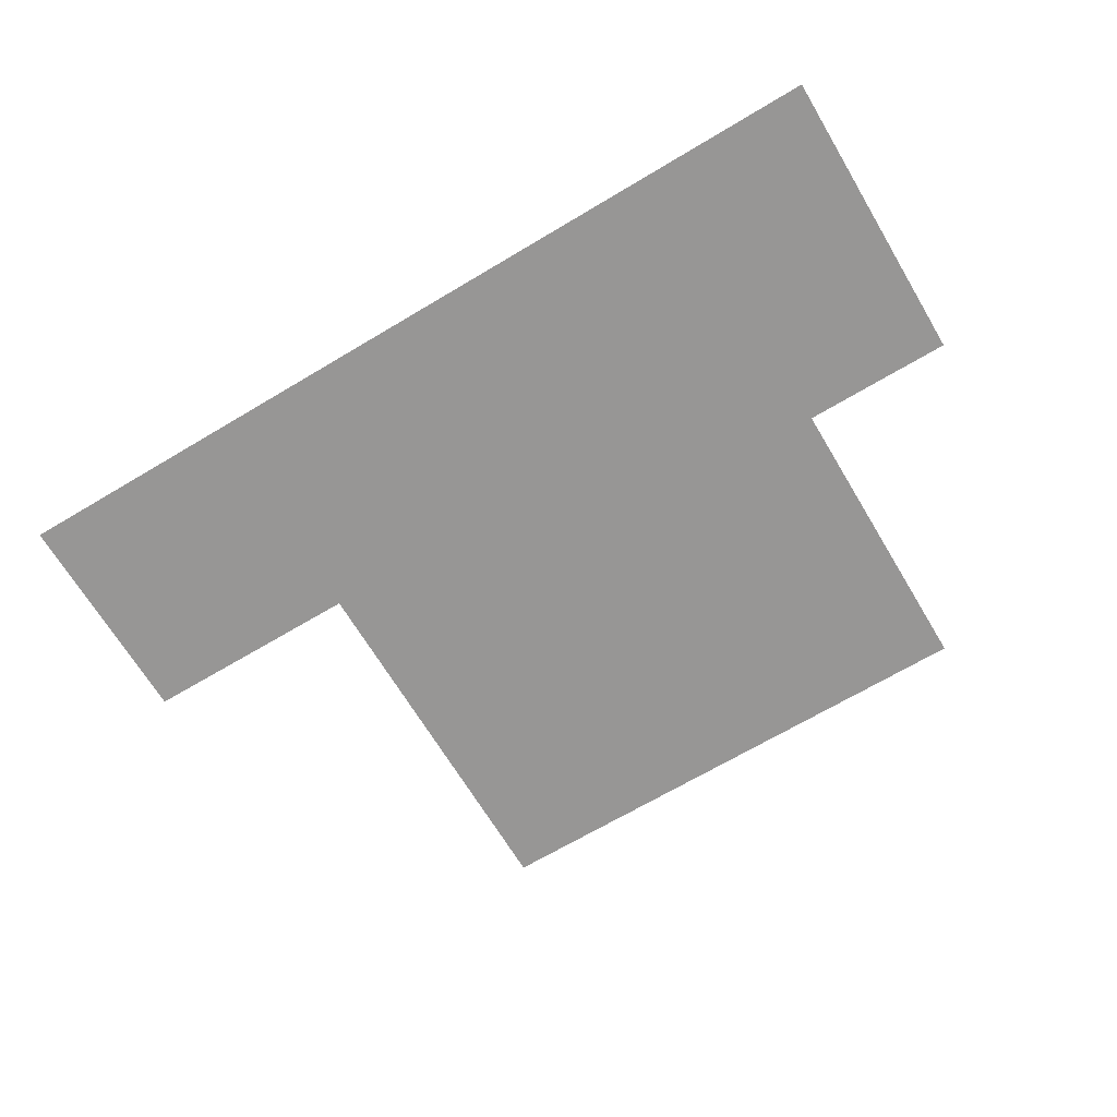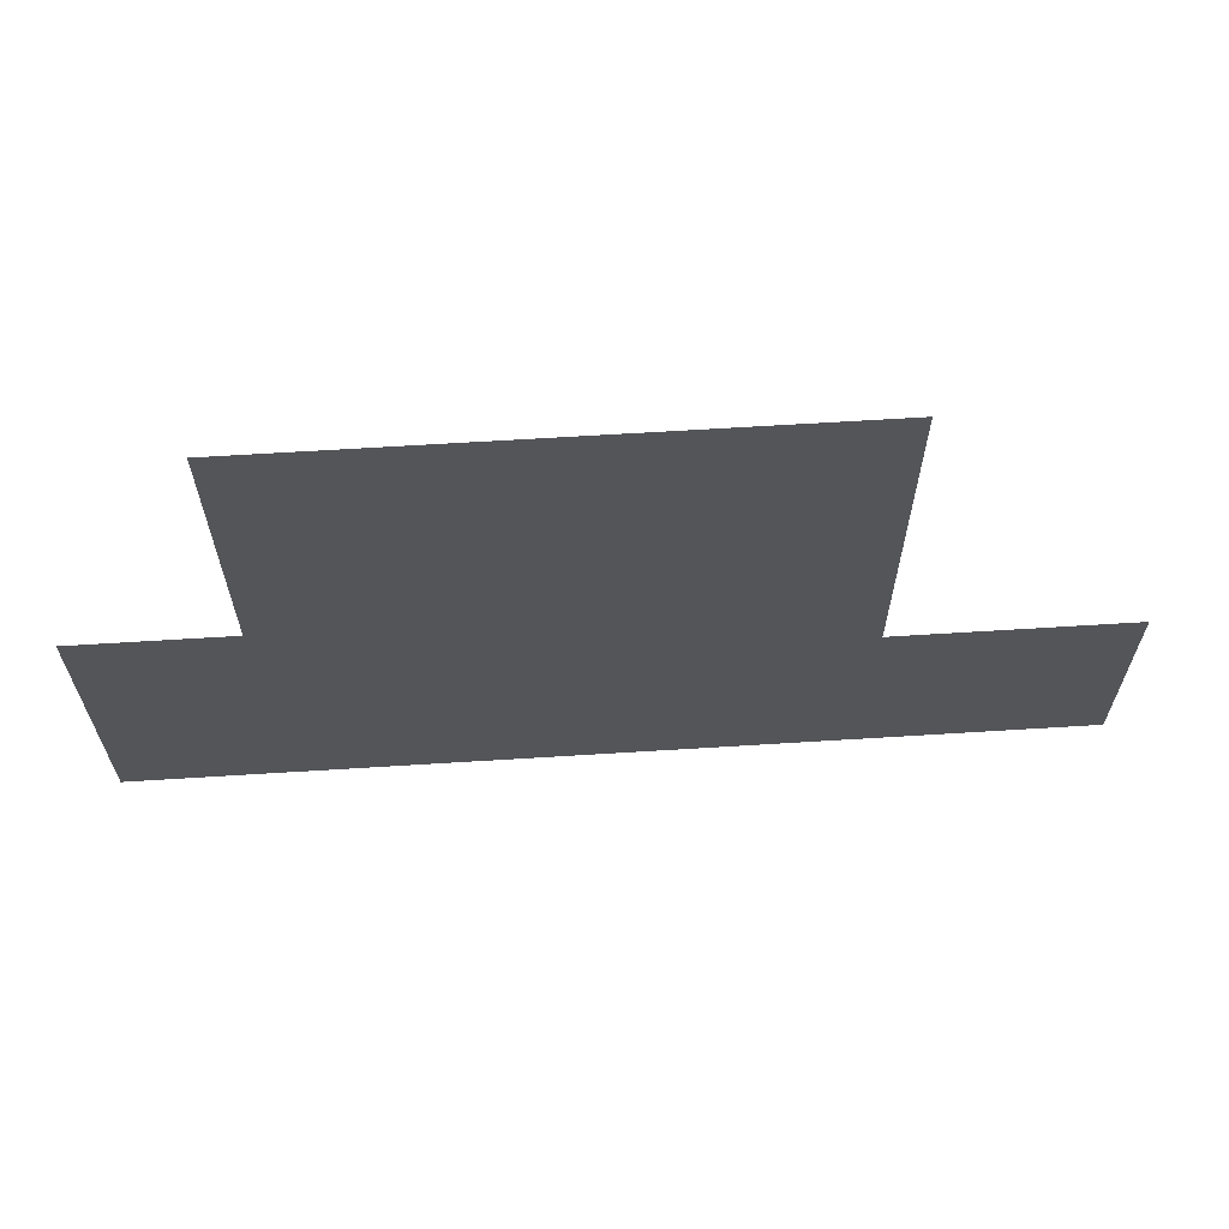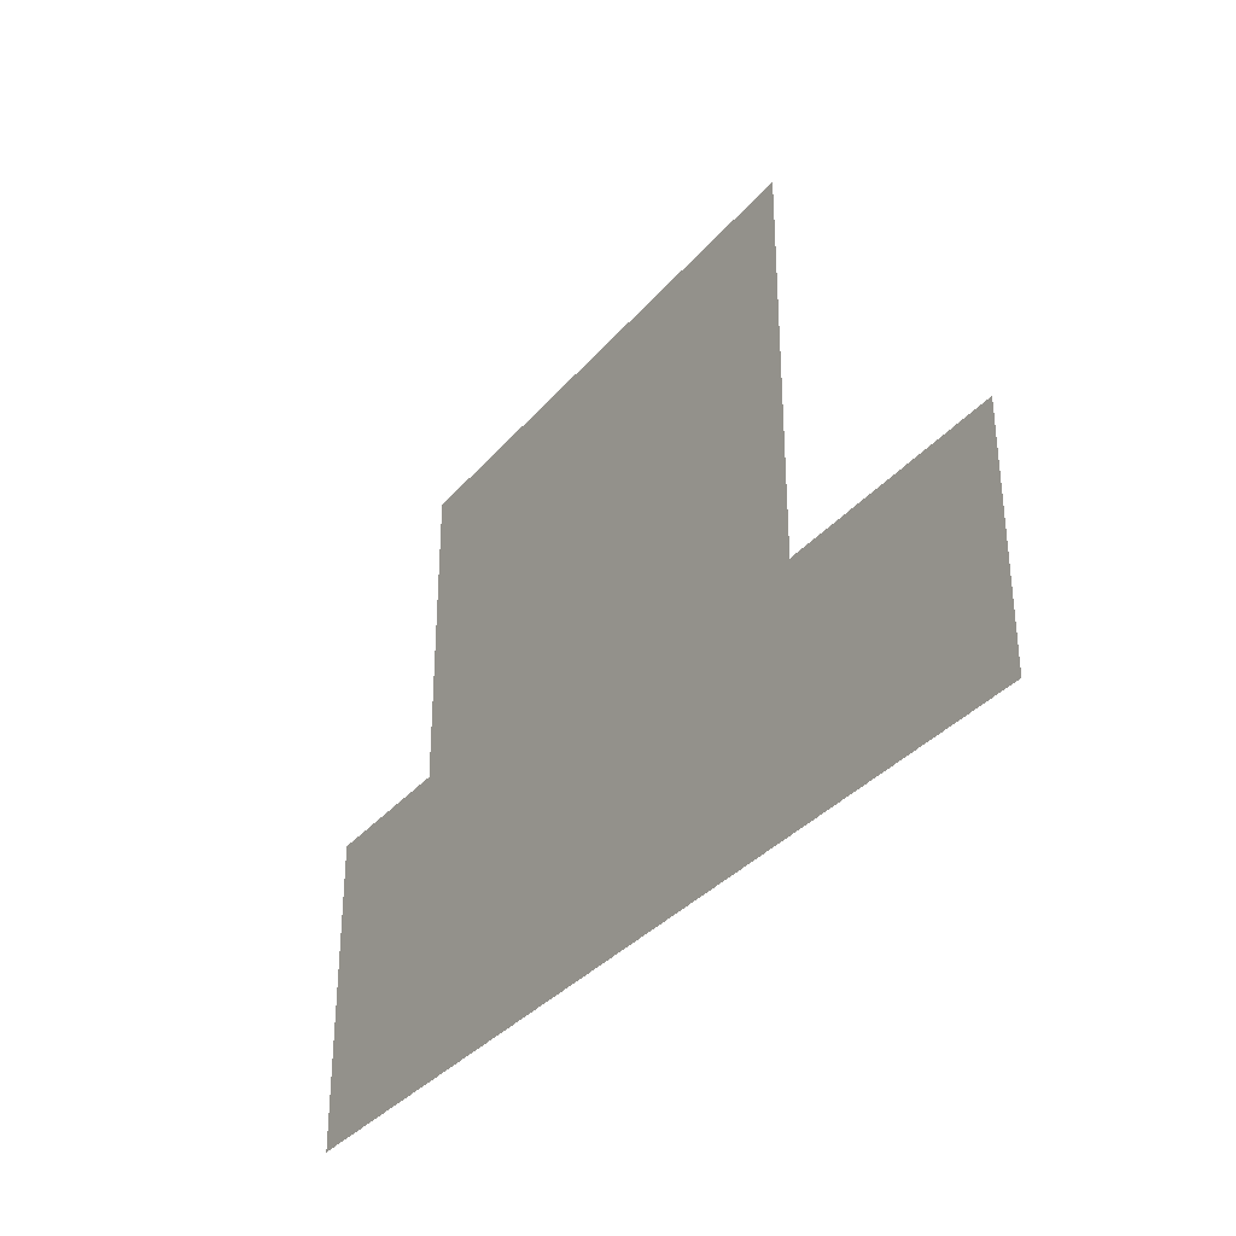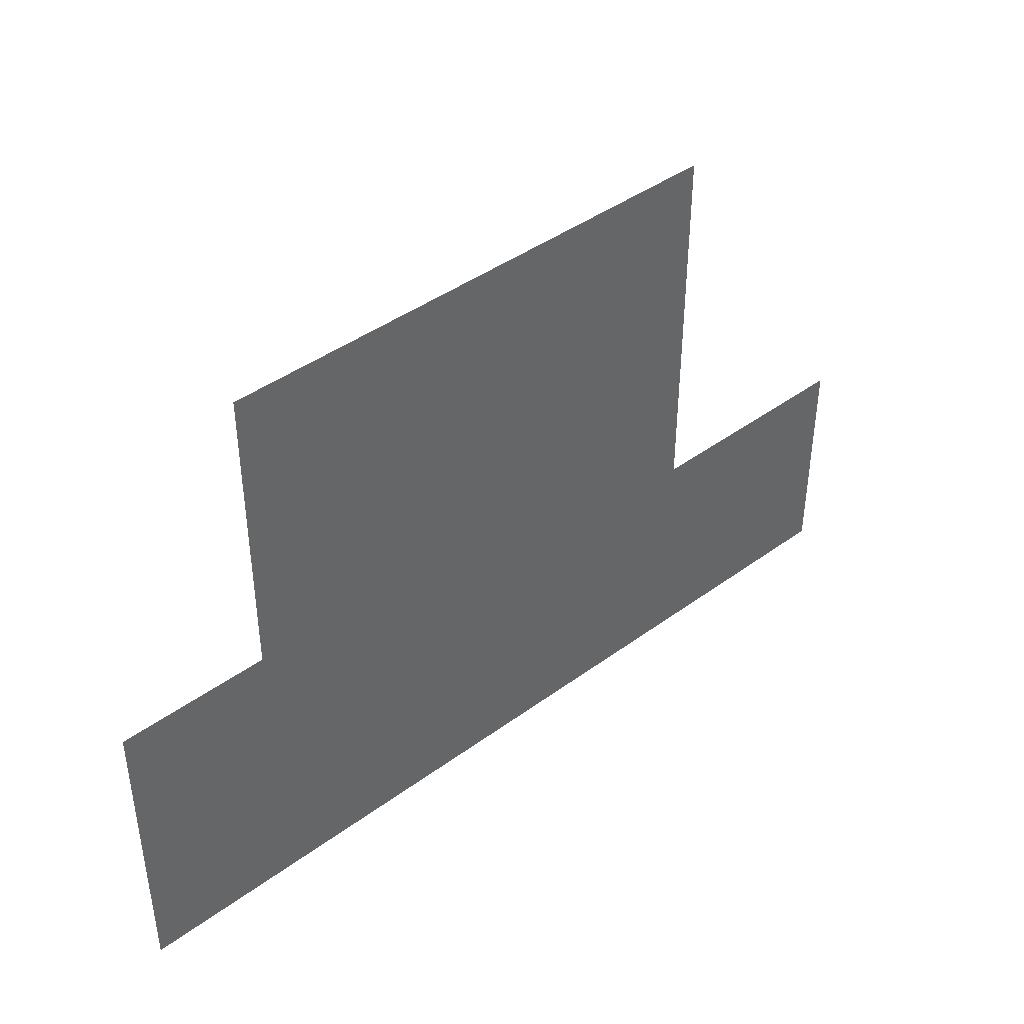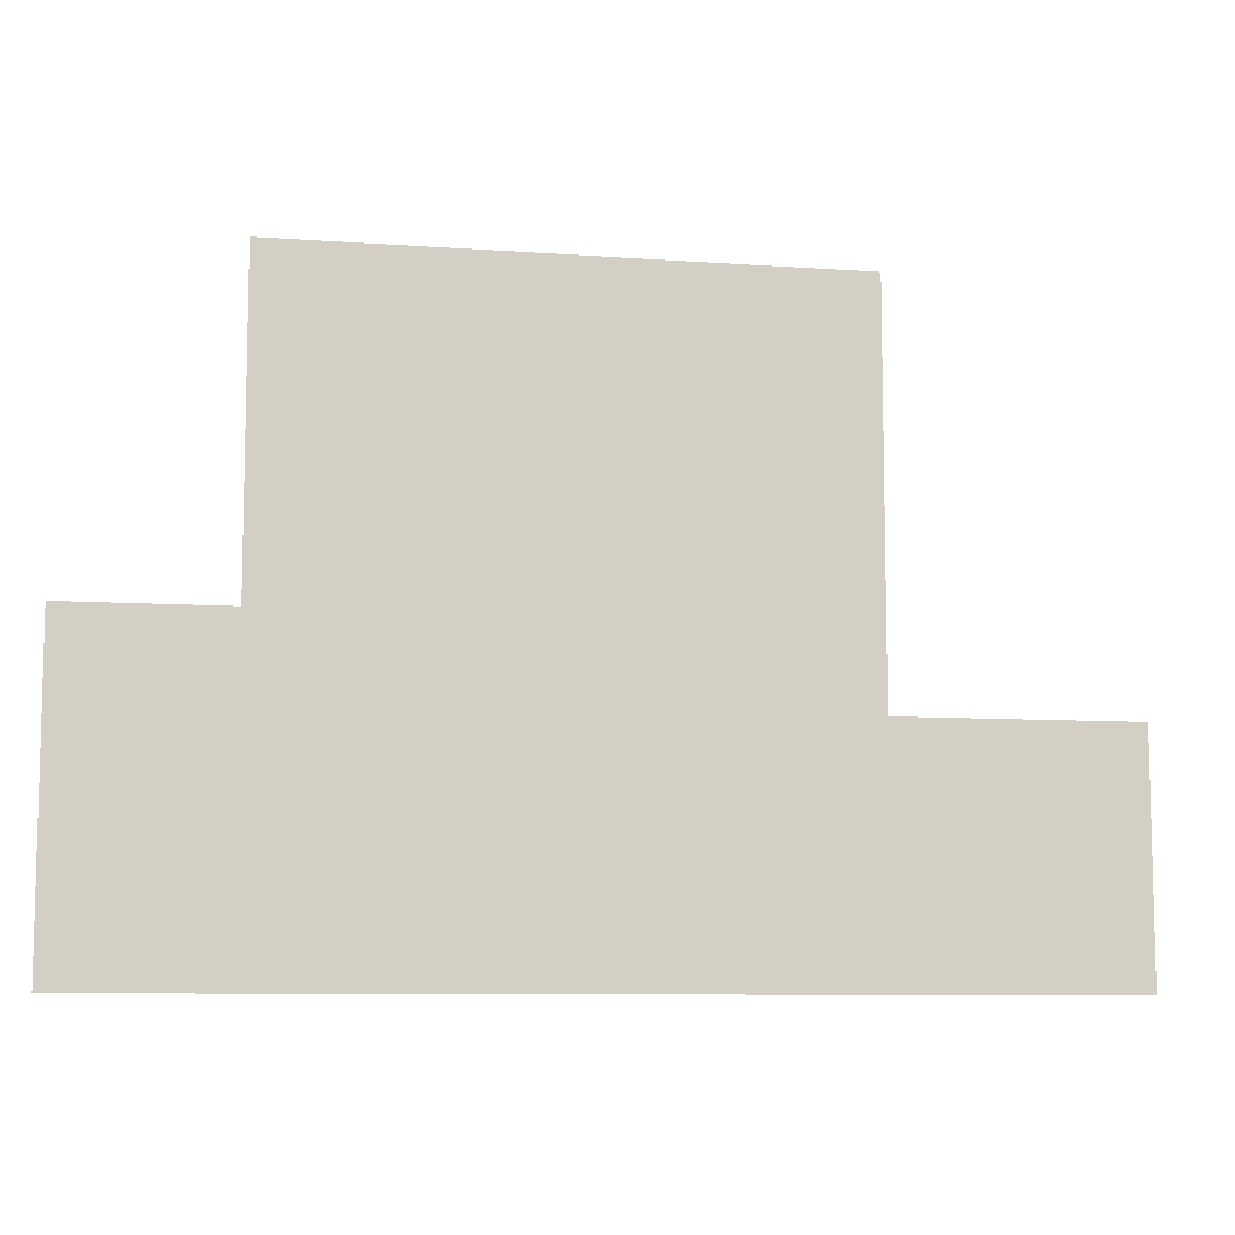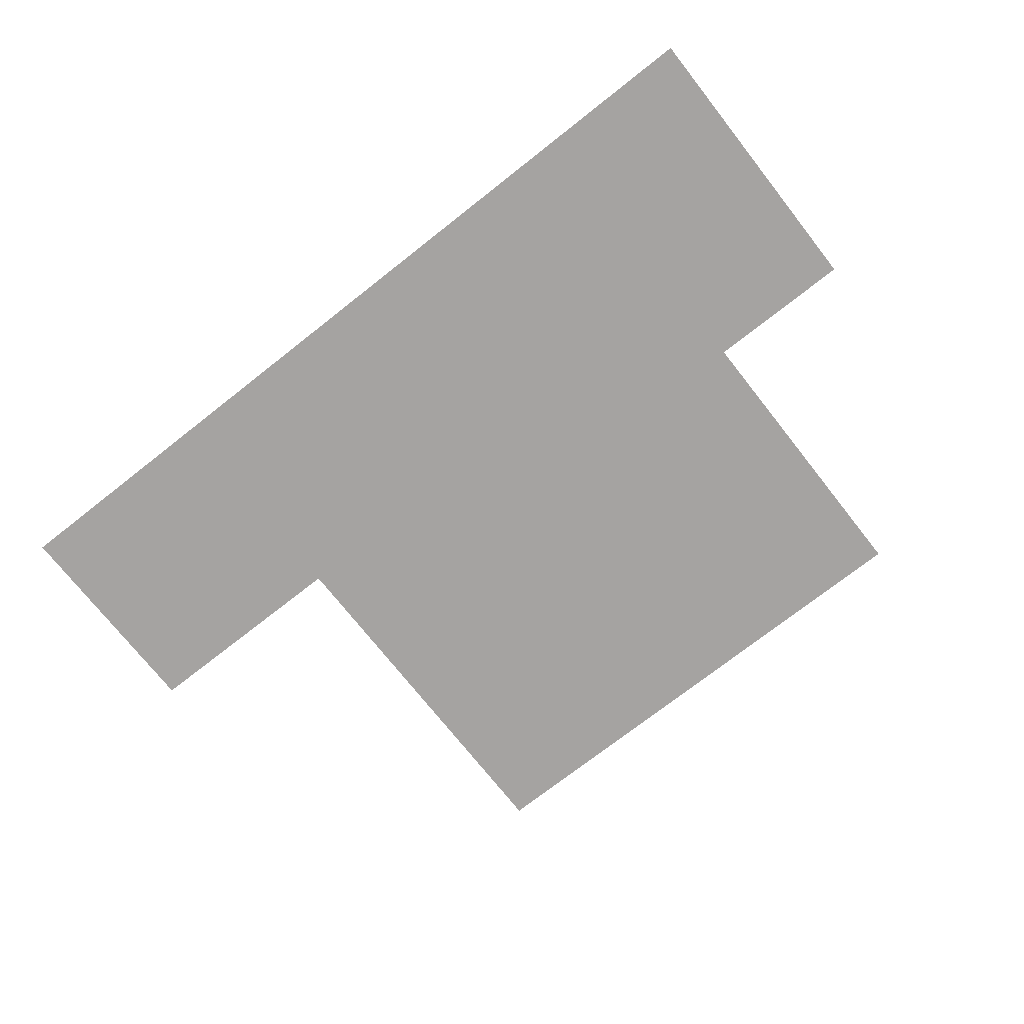
<metadata>
{"format":"obj","ext":"obj","renderer":"f3d","projection":"perspective","resolution":1024,"background":"white","views":[{"elev":-67.8,"azim":30.9,"up":"+Z"},{"elev":65.0,"azim":176.4,"up":"+Y"},{"elev":-34.3,"azim":-123.8,"up":"+Y"},{"elev":42.3,"azim":138.7,"up":"+Y"},{"elev":-8.9,"azim":169.1,"up":"+Y"},{"elev":-73.1,"azim":38.2,"up":"+Z"}]}
</metadata>
<code>
v -64 -144 0
v -80 -144 0
v -80 -128 0
v -64 -128 0
v -80 -144 0
v -96 -144 0
v -96 -128 0
v -80 -128 0
v -96 -144 0
v -112 -144 0
v -112 -128 0
v -96 -128 0
v -112 -144 0
v -128 -144 0
v -128 -128 0
v -112 -128 0
v -128 -144 0
v -144 -144 0
v -144 -128 0
v -128 -128 0
v -144 -144 0
v -160 -144 0
v -160 -128 0
v -144 -128 0
v -160 -144 0
v -176 -144 0
v -176 -128 0
v -160 -128 0
v -64 -160 0
v -80 -160 0
v -80 -144 0
v -64 -144 0
v -80 -160 0
v -96 -160 0
v -96 -144 0
v -80 -144 0
v -96 -160 0
v -112 -160 0
v -112 -144 0
v -96 -144 0
v -112 -160 0
v -128 -160 0
v -128 -144 0
v -112 -144 0
v -128 -160 0
v -144 -160 0
v -144 -144 0
v -128 -144 0
v -144 -160 0
v -160 -160 0
v -160 -144 0
v -144 -144 0
v -160 -160 0
v -176 -160 0
v -176 -144 0
v -160 -144 0
v -64 -176 0
v -80 -176 0
v -80 -160 0
v -64 -160 0
v -80 -176 0
v -96 -176 0
v -96 -160 0
v -80 -160 0
v -96 -176 0
v -112 -176 0
v -112 -160 0
v -96 -160 0
v -112 -176 0
v -128 -176 0
v -128 -160 0
v -112 -160 0
v -128 -176 0
v -144 -176 0
v -144 -160 0
v -128 -160 0
v -144 -176 0
v -160 -176 0
v -160 -160 0
v -144 -160 0
v -160 -176 0
v -176 -176 0
v -176 -160 0
v -160 -160 0
v -64 -192 0
v -80 -192 0
v -80 -176 0
v -64 -176 0
v -80 -192 0
v -96 -192 0
v -96 -176 0
v -80 -176 0
v -96 -192 0
v -112 -192 0
v -112 -176 0
v -96 -176 0
v -112 -192 0
v -128 -192 0
v -128 -176 0
v -112 -176 0
v -128 -192 0
v -144 -192 0
v -144 -176 0
v -128 -176 0
v -144 -192 0
v -160 -192 0
v -160 -176 0
v -144 -176 0
v -160 -192 0
v -176 -192 0
v -176 -176 0
v -160 -176 0
v -32 -208 0
v -48 -208 0
v -48 -192 0
v -32 -192 0
v -48 -208 0
v -64 -208 0
v -64 -192 0
v -48 -192 0
v -64 -208 0
v -80 -208 0
v -80 -192 0
v -64 -192 0
v -80 -208 0
v -96 -208 0
v -96 -192 0
v -80 -192 0
v -96 -208 0
v -112 -208 0
v -112 -192 0
v -96 -192 0
v -112 -208 0
v -128 -208 0
v -128 -192 0
v -112 -192 0
v -128 -208 0
v -144 -208 0
v -144 -192 0
v -128 -192 0
v -144 -208 0
v -160 -208 0
v -160 -192 0
v -144 -192 0
v -160 -208 0
v -176 -208 0
v -176 -192 0
v -160 -192 0
v -32 -224 0
v -48 -224 0
v -48 -208 0
v -32 -208 0
v -48 -224 0
v -64 -224 0
v -64 -208 0
v -48 -208 0
v -64 -224 0
v -80 -224 0
v -80 -208 0
v -64 -208 0
v -80 -224 0
v -96 -224 0
v -96 -208 0
v -80 -208 0
v -96 -224 0
v -112 -224 0
v -112 -208 0
v -96 -208 0
v -112 -224 0
v -128 -224 0
v -128 -208 0
v -112 -208 0
v -128 -224 0
v -144 -224 0
v -144 -208 0
v -128 -208 0
v -144 -224 0
v -160 -224 0
v -160 -208 0
v -144 -208 0
v -160 -224 0
v -176 -224 0
v -176 -208 0
v -160 -208 0
v -176 -224 0
v -192 -224 0
v -192 -208 0
v -176 -208 0
v -192 -224 0
v -208 -224 0
v -208 -208 0
v -192 -208 0
v -208 -224 0
v -224 -224 0
v -224 -208 0
v -208 -208 0
v -32 -240 0
v -48 -240 0
v -48 -224 0
v -32 -224 0
v -48 -240 0
v -64 -240 0
v -64 -224 0
v -48 -224 0
v -64 -240 0
v -80 -240 0
v -80 -224 0
v -64 -224 0
v -80 -240 0
v -96 -240 0
v -96 -224 0
v -80 -224 0
v -96 -240 0
v -112 -240 0
v -112 -224 0
v -96 -224 0
v -112 -240 0
v -128 -240 0
v -128 -224 0
v -112 -224 0
v -128 -240 0
v -144 -240 0
v -144 -224 0
v -128 -224 0
v -144 -240 0
v -160 -240 0
v -160 -224 0
v -144 -224 0
v -160 -240 0
v -176 -240 0
v -176 -224 0
v -160 -224 0
v -176 -240 0
v -192 -240 0
v -192 -224 0
v -176 -224 0
v -192 -240 0
v -208 -240 0
v -208 -224 0
v -192 -224 0
v -208 -240 0
v -224 -240 0
v -224 -224 0
v -208 -224 0
v -32 -256 0
v -48 -256 0
v -48 -240 0
v -32 -240 0
v -48 -256 0
v -64 -256 0
v -64 -240 0
v -48 -240 0
v -64 -256 0
v -80 -256 0
v -80 -240 0
v -64 -240 0
v -80 -256 0
v -96 -256 0
v -96 -240 0
v -80 -240 0
v -96 -256 0
v -112 -256 0
v -112 -240 0
v -96 -240 0
v -112 -256 0
v -128 -256 0
v -128 -240 0
v -112 -240 0
v -128 -256 0
v -144 -256 0
v -144 -240 0
v -128 -240 0
v -144 -256 0
v -160 -256 0
v -160 -240 0
v -144 -240 0
v -160 -256 0
v -176 -256 0
v -176 -240 0
v -160 -240 0
v -176 -256 0
v -192 -256 0
v -192 -240 0
v -176 -240 0
v -192 -256 0
v -208 -256 0
v -208 -240 0
v -192 -240 0
v -208 -256 0
v -224 -256 0
v -224 -240 0
v -208 -240 0
g Interior-casa_mesh_0031
f 1 2 3 4
f 5 6 7 8
f 9 10 11 12
f 13 14 15 16
f 17 18 19 20
f 21 22 23 24
f 25 26 27 28
f 29 30 31 32
f 33 34 35 36
f 37 38 39 40
f 41 42 43 44
f 45 46 47 48
f 49 50 51 52
f 53 54 55 56
f 57 58 59 60
f 61 62 63 64
f 65 66 67 68
f 69 70 71 72
f 73 74 75 76
f 77 78 79 80
f 81 82 83 84
f 85 86 87 88
f 89 90 91 92
f 93 94 95 96
f 97 98 99 100
f 101 102 103 104
f 105 106 107 108
f 109 110 111 112
f 113 114 115 116
f 117 118 119 120
f 121 122 123 124
f 125 126 127 128
f 129 130 131 132
f 133 134 135 136
f 137 138 139 140
f 141 142 143 144
f 145 146 147 148
f 149 150 151 152
f 153 154 155 156
f 157 158 159 160
f 161 162 163 164
f 165 166 167 168
f 169 170 171 172
f 173 174 175 176
f 177 178 179 180
f 181 182 183 184
f 185 186 187 188
f 189 190 191 192
f 193 194 195 196
f 197 198 199 200
f 201 202 203 204
f 205 206 207 208
f 209 210 211 212
f 213 214 215 216
f 217 218 219 220
f 221 222 223 224
f 225 226 227 228
f 229 230 231 232
f 233 234 235 236
f 237 238 239 240
f 241 242 243 244
f 245 246 247 248
f 249 250 251 252
f 253 254 255 256
f 257 258 259 260
f 261 262 263 264
f 265 266 267 268
f 269 270 271 272
f 273 274 275 276
f 277 278 279 280
f 281 282 283 284
f 285 286 287 288
f 289 290 291 292

</code>
